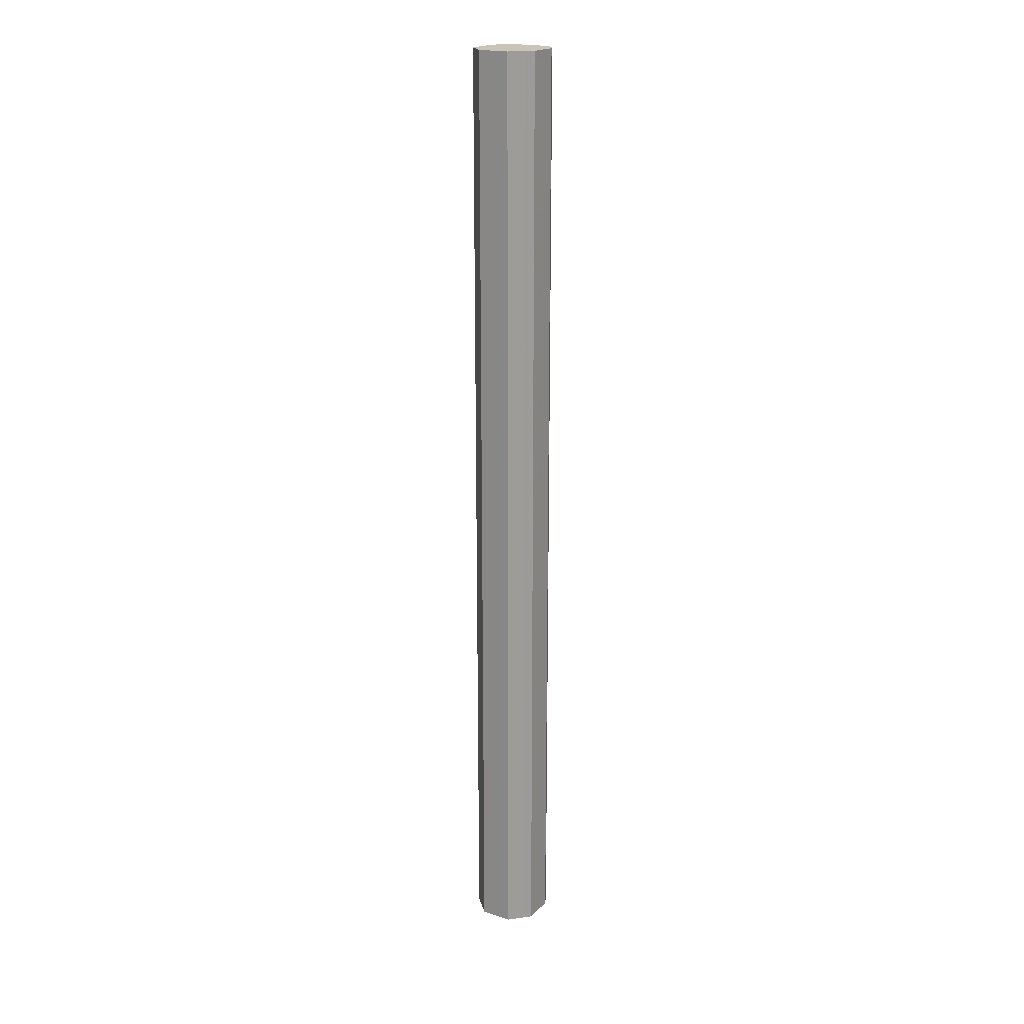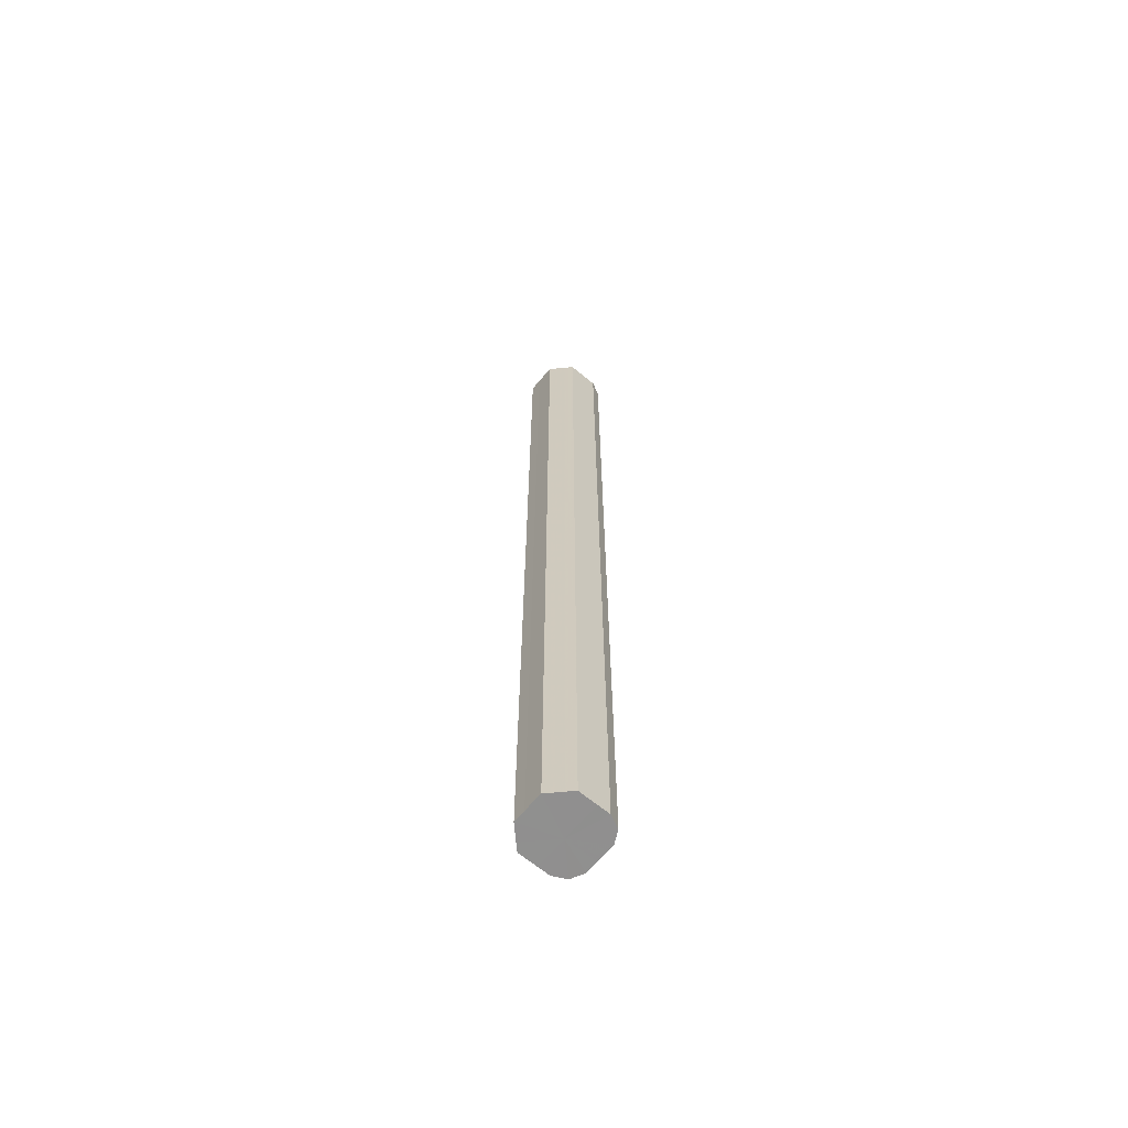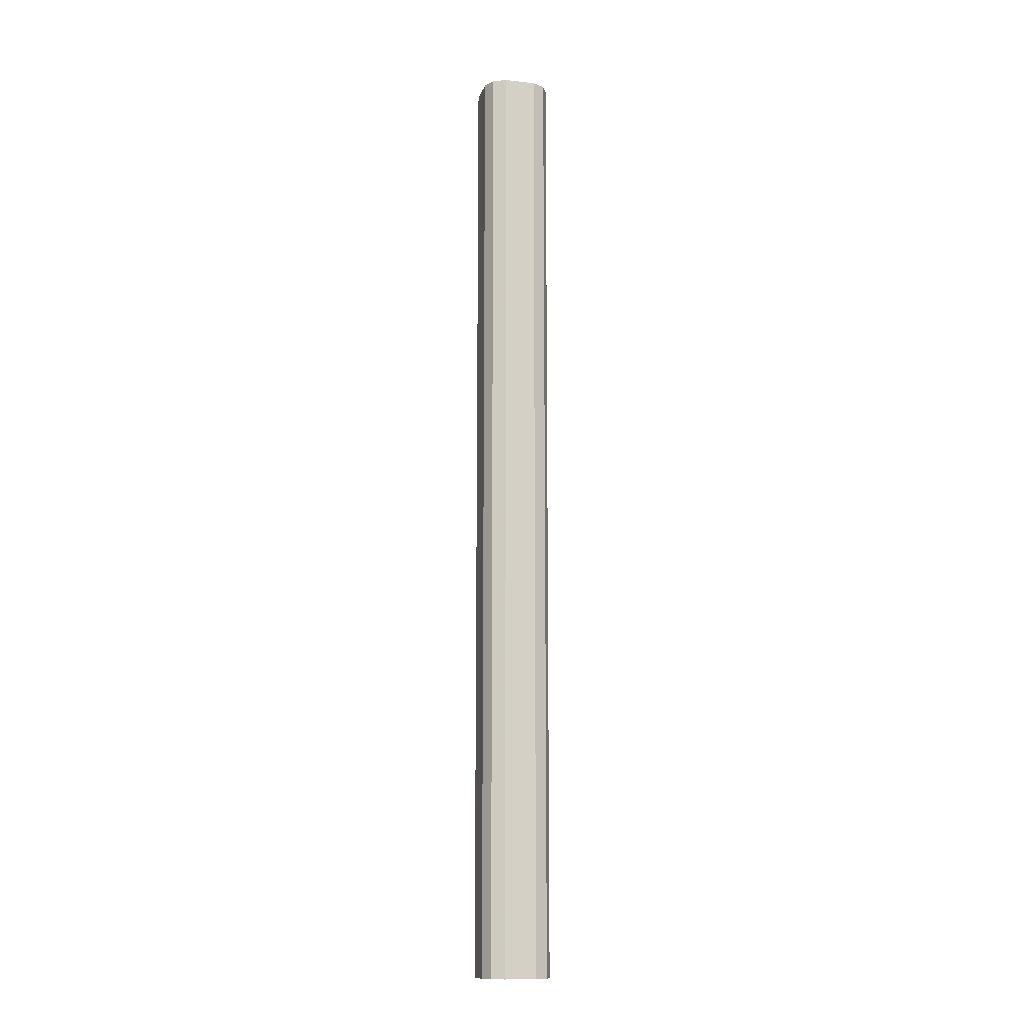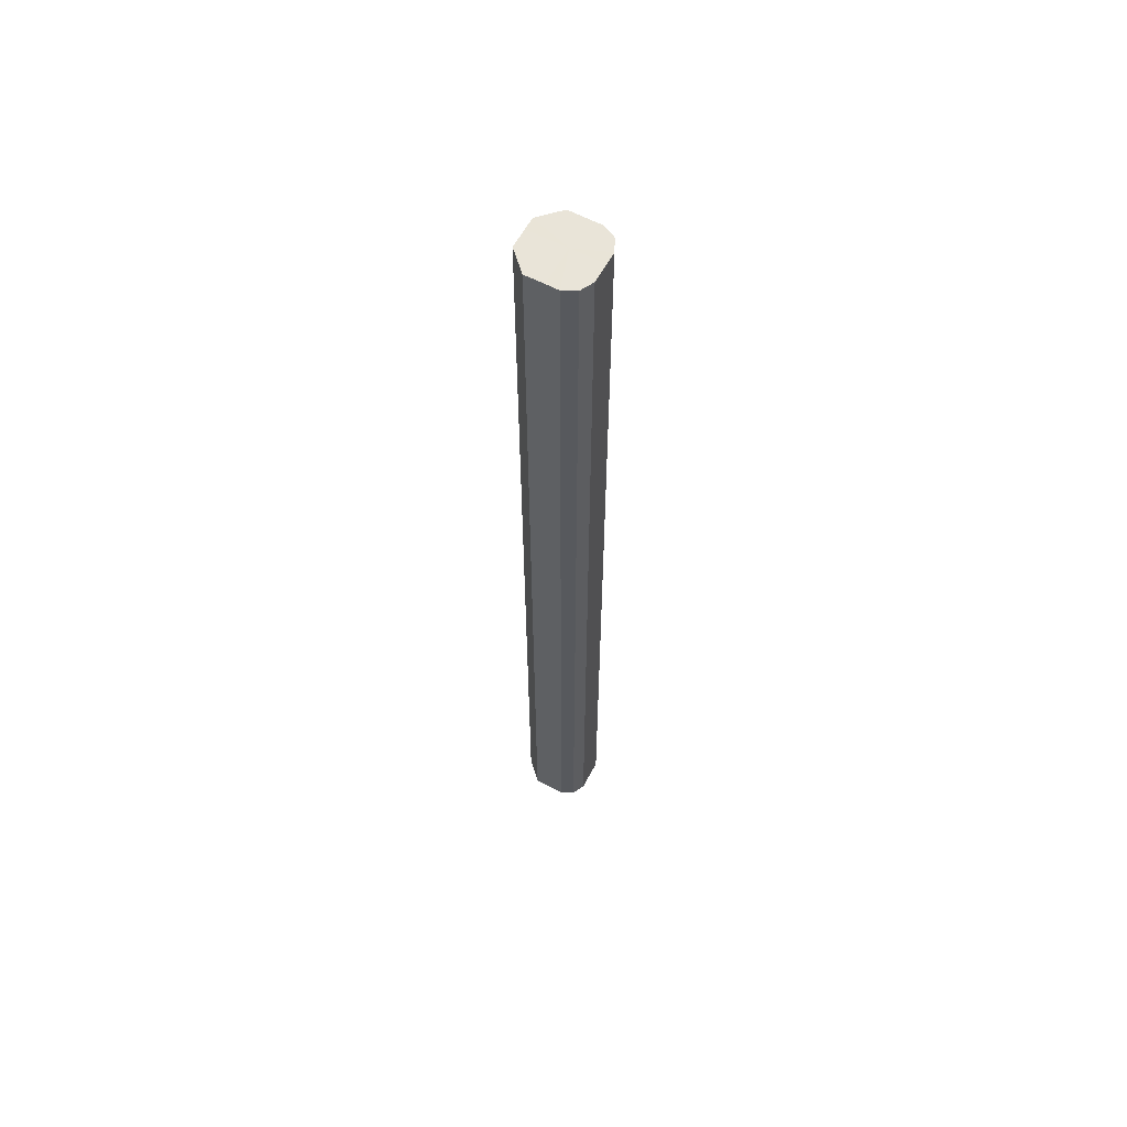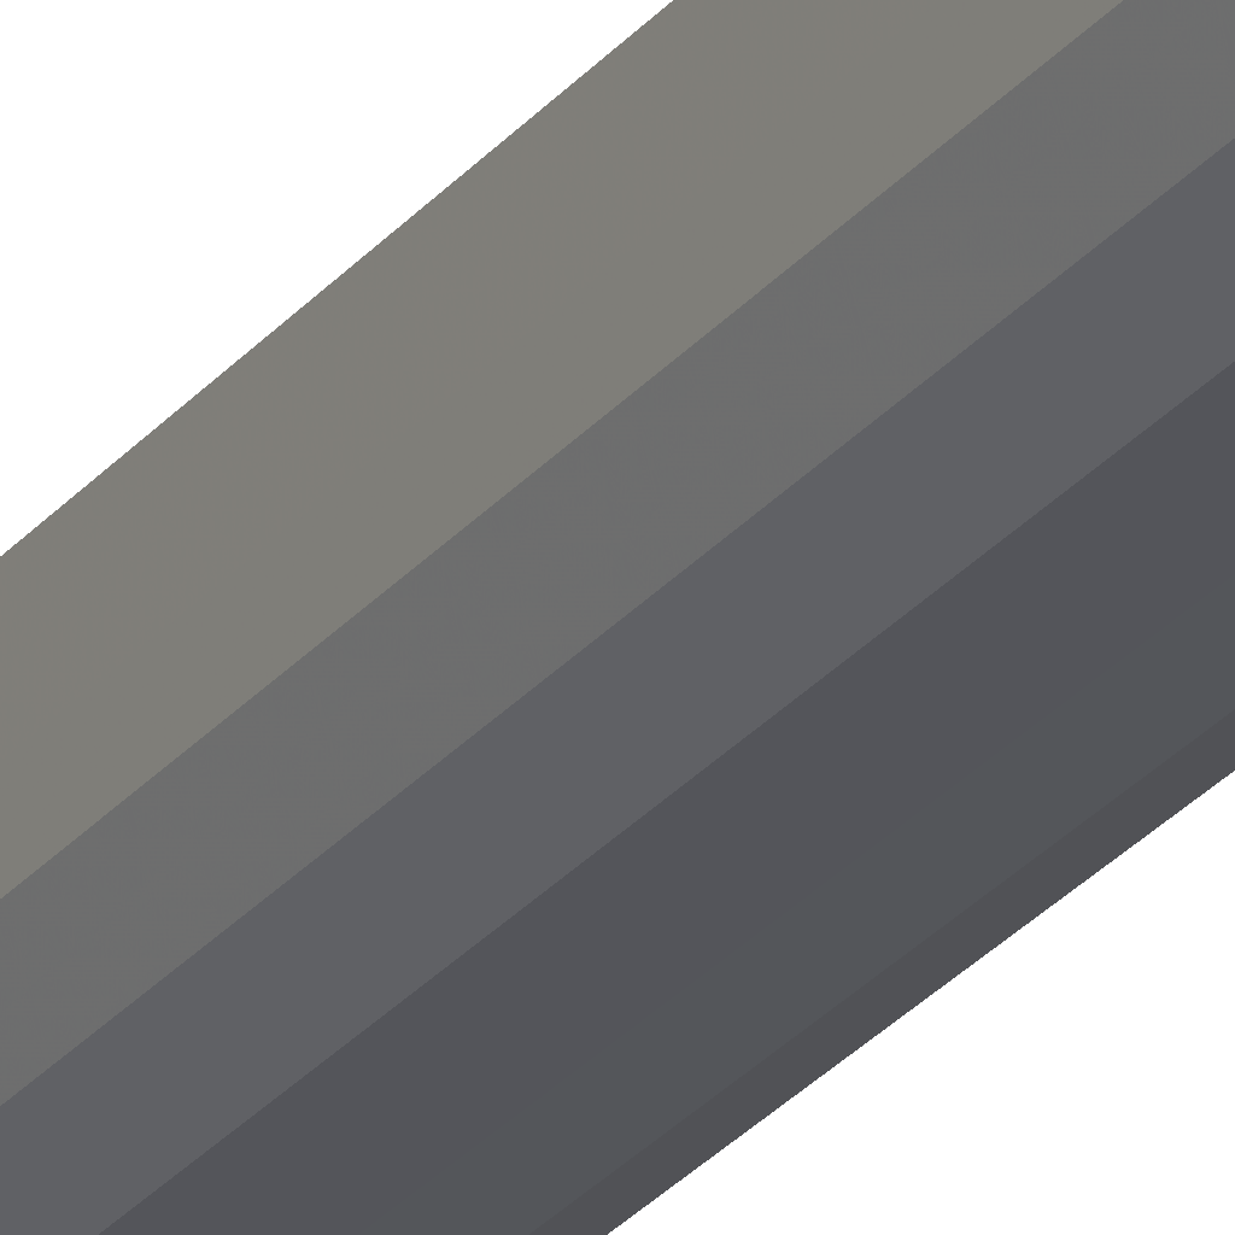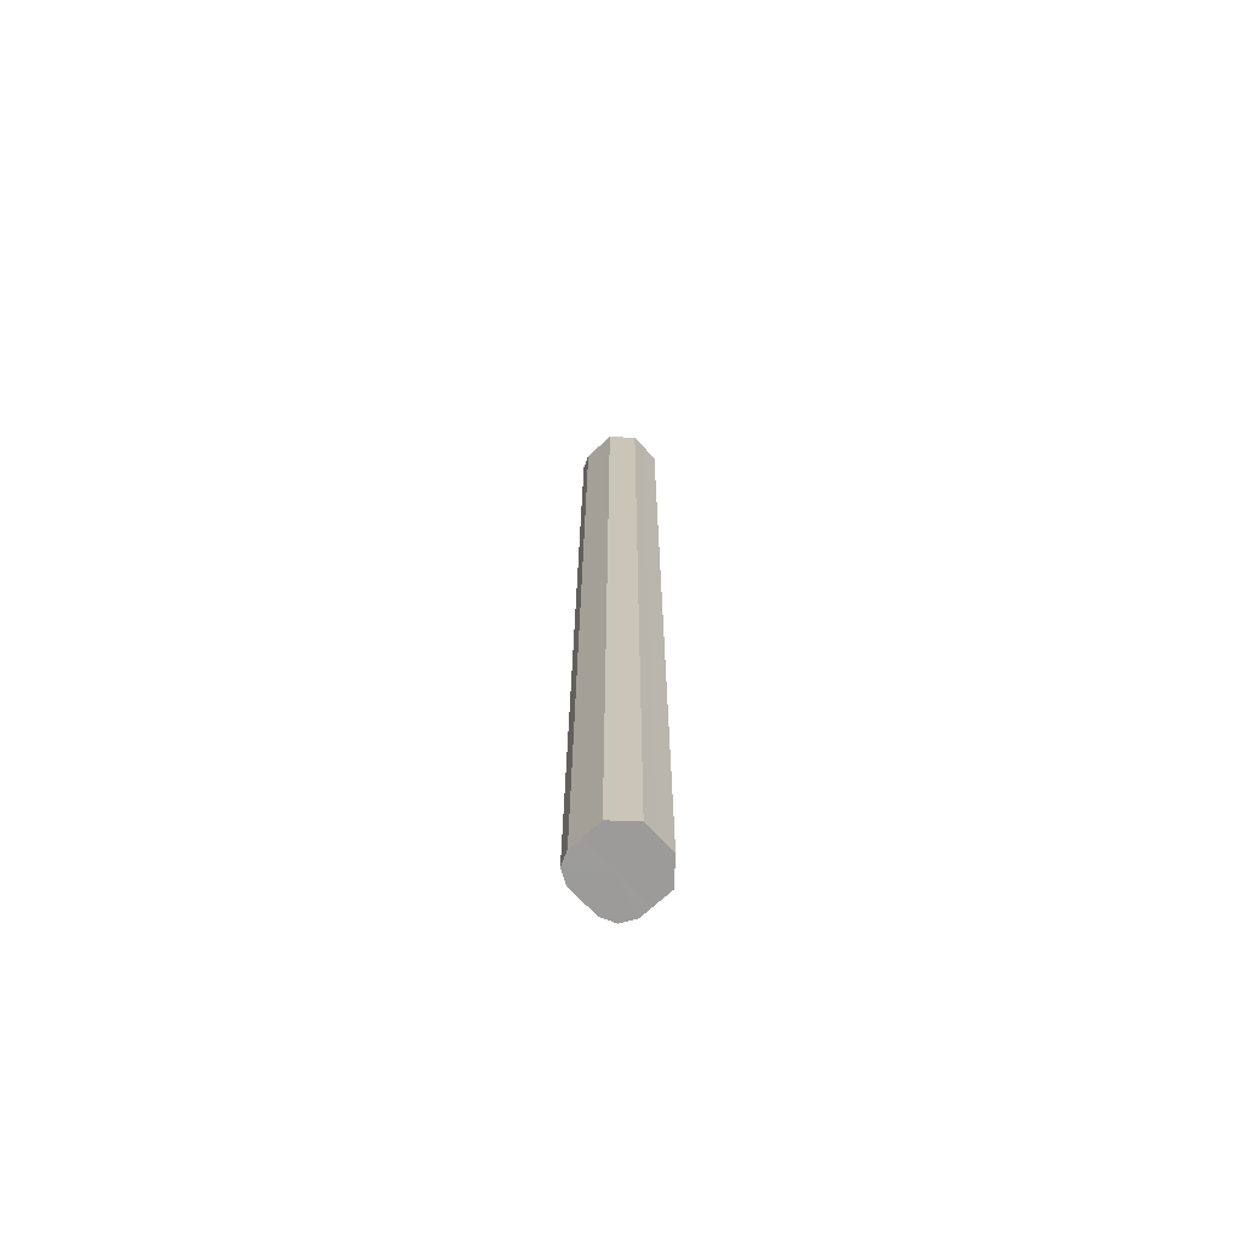
<metadata>
{"format":"obj","ext":"obj","renderer":"f3d","projection":"perspective","resolution":1024,"background":"white","views":[{"elev":20.0,"azim":-148.9,"up":"+Z"},{"elev":-65.4,"azim":-129.9,"up":"+Z"},{"elev":-12.5,"azim":-14.3,"up":"+Z"},{"elev":60.6,"azim":-61.8,"up":"+Z"},{"elev":-25.1,"azim":-28.4,"up":"+Y"},{"elev":-69.8,"azim":132.7,"up":"+Z"}]}
</metadata>
<code>
o 17550
v 2176 1875 10.82
v 2176 1875 10.82
v 2176 1875 12.33
v 2176 1875 10.82
v 2176 1875 12.33
v 2176 1875 10.82
v 2176 1875 12.33
v 2176 1875 10.82
v 2176 1875 12.33
v 2176 1875 10.82
v 2176 1875 12.33
v 2176 1875 10.82
v 2176 1875 12.33
v 2176 1875 10.82
v 2176 1875 12.33
v 2176 1875 10.82
v 2176 1875 12.33
v 2176 1875 10.82
v 2176 1875 12.33
v 2176 1875 10.82
v 2176 1875 12.33
v 2176 1875 10.82
v 2176 1875 12.33
v 2176 1875 10.82
v 2176 1875 12.33
v 2176 1875 10.82
v 2176 1875 12.33
v 2176 1875 10.82
v 2176 1875 12.33
v 2176 1875 10.82
v 2176 1875 12.33
v 2176 1875 12.33
v 2176 1875 12.33
v 2176 1875 10.82
v 2176 1875 12.33
v 2176 1875 10.82
v 2176 1875 12.33
v 2176 1875 12.33
v 2176 1875 10.82
v 2176 1875 12.33
v 2176 1875 10.82
v 2176 1875 10.82
v 2176 1875 12.33
v 2176 1875 12.33
v 2176 1875 10.82
v 2176 1875 12.33
v 2176 1875 10.82
v 2176 1875 10.82
v 2176 1875 12.33
v 2176 1875 12.33
v 2176 1875 10.82
v 2176 1875 12.33
v 2176 1875 10.82
v 2176 1875 10.82
v 2176 1875 12.33
v 2176 1875 12.33
v 2176 1875 10.82
v 2176 1875 12.33
v 2176 1875 10.82
v 2176 1875 10.82
v 2176 1875 12.33
v 2176 1875 12.33
v 2176 1875 10.82
v 2176 1875 10.82
v 2176 1875 10.82
v 2176 1875 10.82
v 2176 1875 10.82
v 2176 1875 10.82
v 2176 1875 10.82
v 2176 1875 10.82
v 2176 1875 10.82
v 2176 1875 10.82
v 2176 1875 10.82
v 2176 1875 10.82
v 2176 1875 10.82
v 2176 1875 10.82
v 2176 1875 10.82
v 2176 1875 10.82
v 2176 1875 10.82
v 2176 1875 10.82
v 2176 1875 10.82
v 2176 1875 12.33
v 2176 1875 12.33
v 2176 1875 12.33
v 2176 1875 12.33
v 2176 1875 12.33
v 2176 1875 12.33
v 2176 1875 12.33
v 2176 1875 12.33
v 2176 1875 12.33
v 2176 1875 12.33
v 2176 1875 12.33
v 2176 1875 12.33
v 2176 1875 12.33
v 2176 1875 12.33
v 2176 1875 12.33
v 2176 1875 12.33
v 2176 1875 12.33
f 1 2 3
f 2 4 5
f 6 1 7
f 4 8 9
f 10 6 11
f 8 12 13
f 14 10 15
f 12 16 17
f 18 14 19
f 16 20 21
f 22 18 23
f 20 24 25
f 26 22 27
f 24 28 29
f 30 26 31
f 28 30 32
f 33 34 35
f 35 36 37
f 38 39 33
f 40 41 38
f 37 42 43
f 44 45 40
f 46 47 44
f 43 48 49
f 50 51 46
f 52 53 50
f 49 54 55
f 56 57 52
f 58 59 56
f 55 60 61
f 62 63 58
f 61 64 62
f 65 66 67
f 65 68 66
f 65 67 69
f 65 70 68
f 65 69 71
f 65 72 70
f 65 71 73
f 65 74 72
f 65 73 75
f 65 76 74
f 65 75 77
f 65 78 76
f 65 77 79
f 65 80 78
f 65 79 81
f 65 81 80
f 82 83 84
f 82 85 83
f 82 84 86
f 82 87 85
f 82 86 88
f 82 89 87
f 82 88 90
f 82 91 89
f 82 90 92
f 82 93 91
f 82 92 94
f 82 95 93
f 82 94 96
f 82 97 95
f 82 96 98
f 82 98 97

</code>
